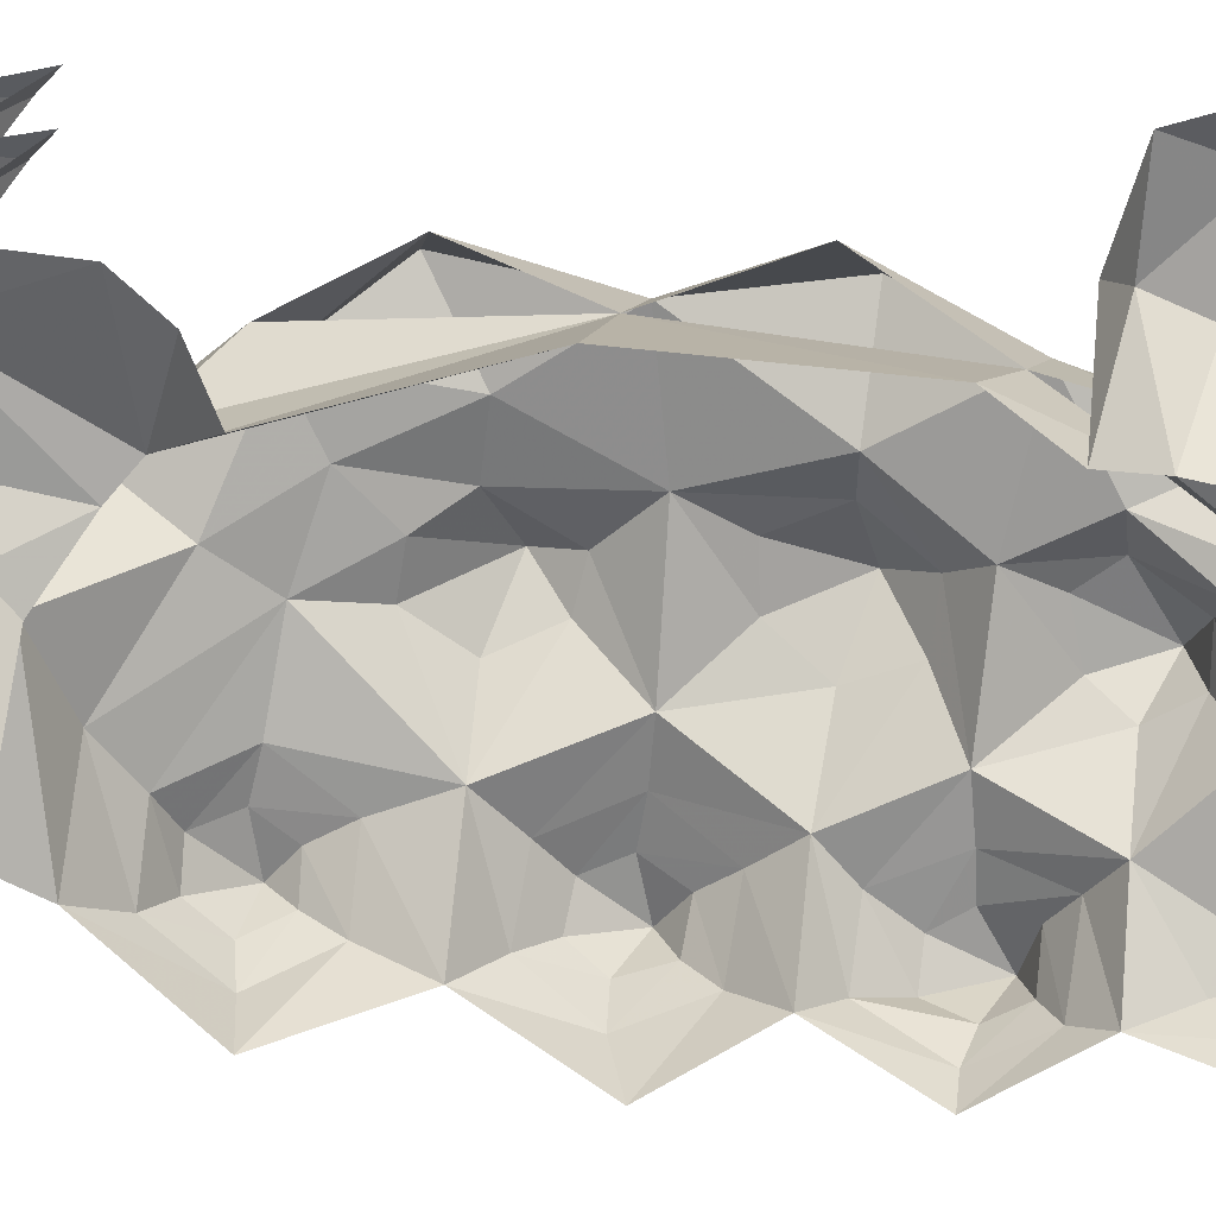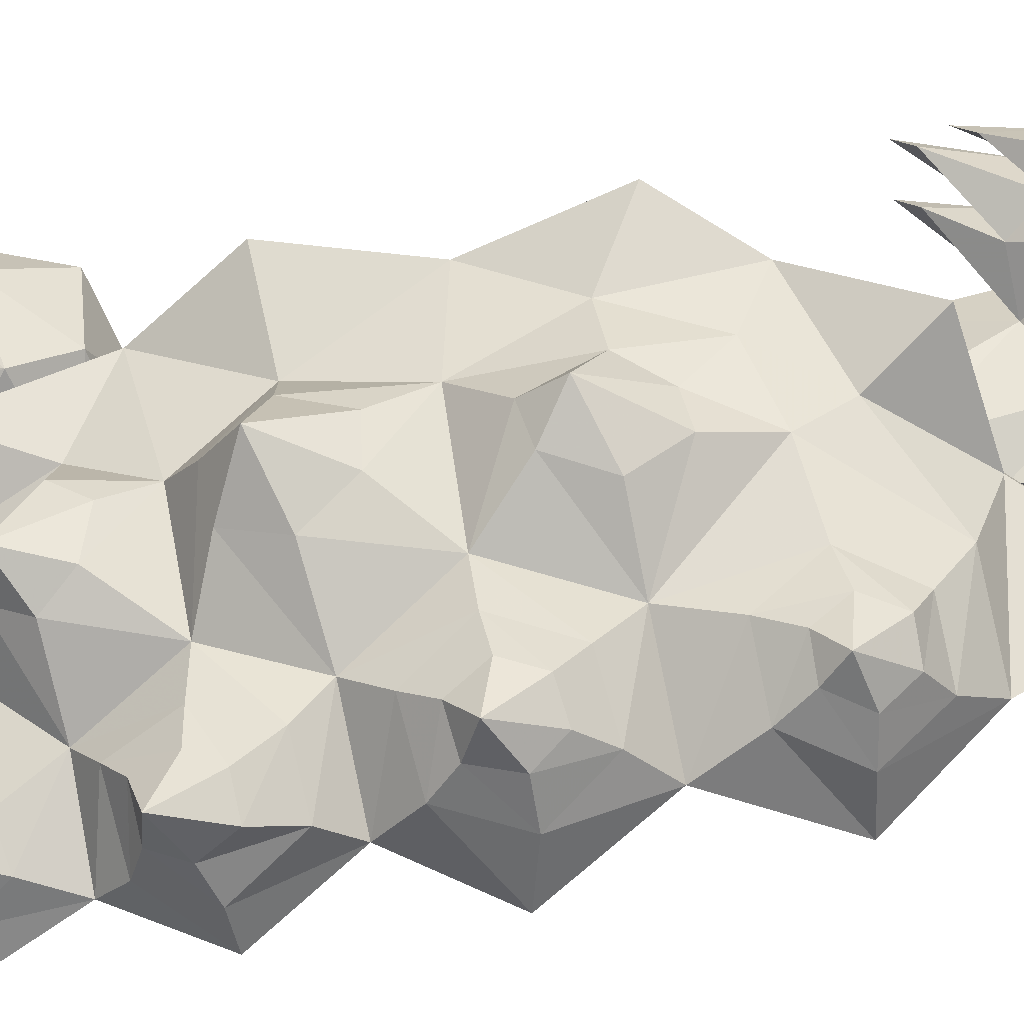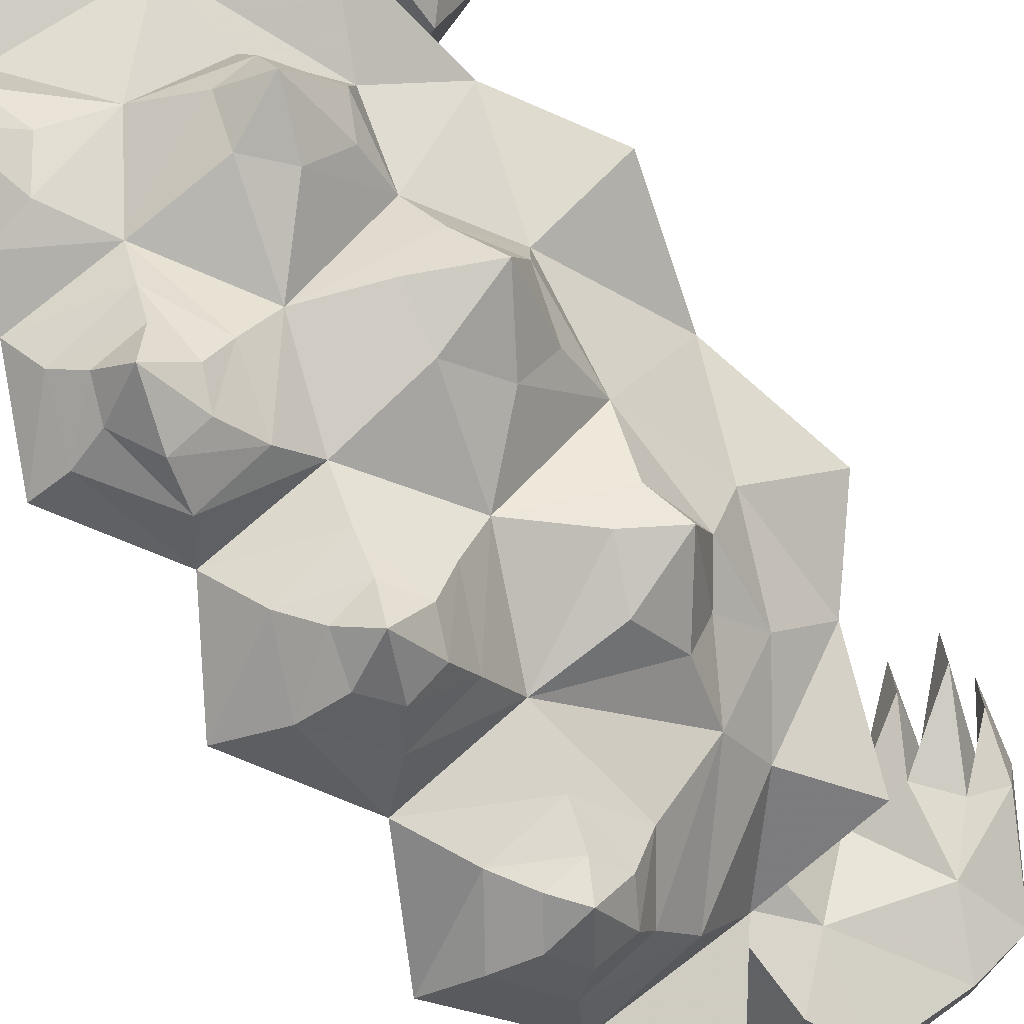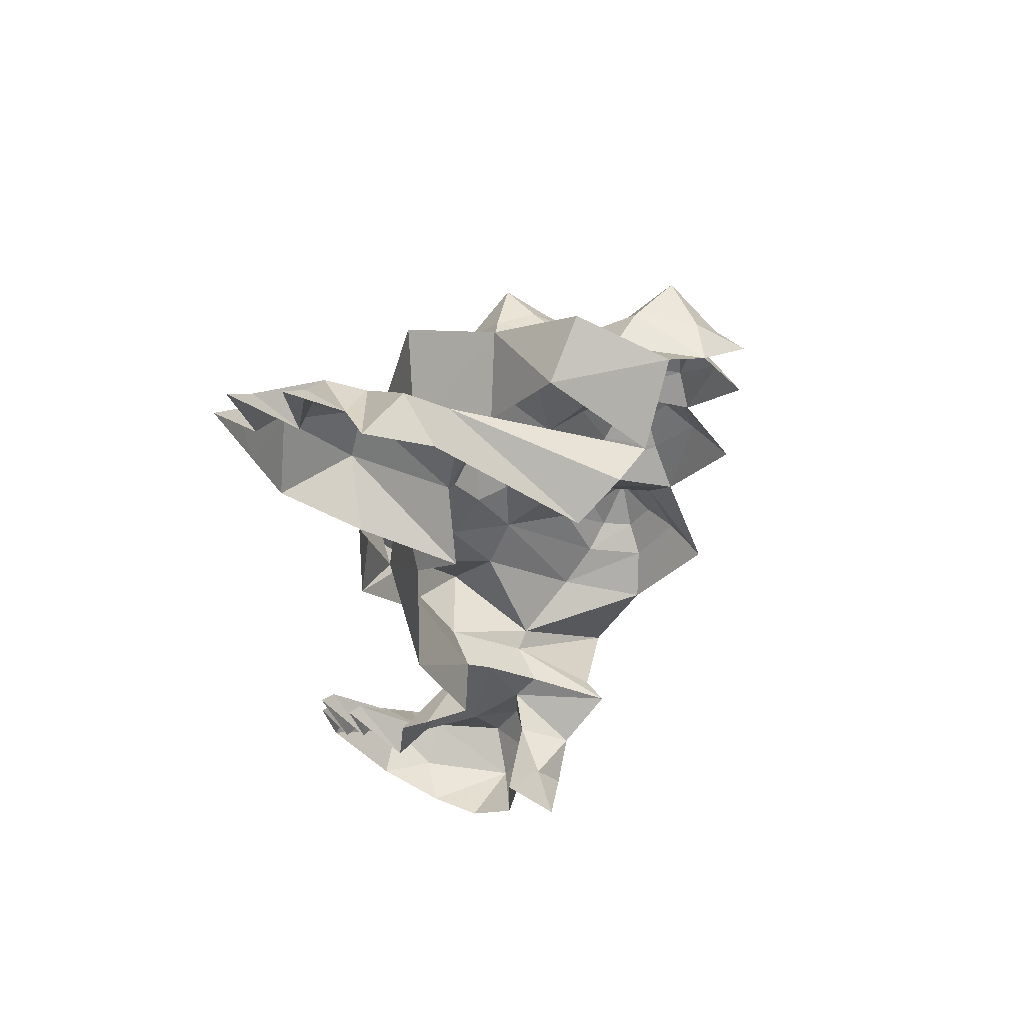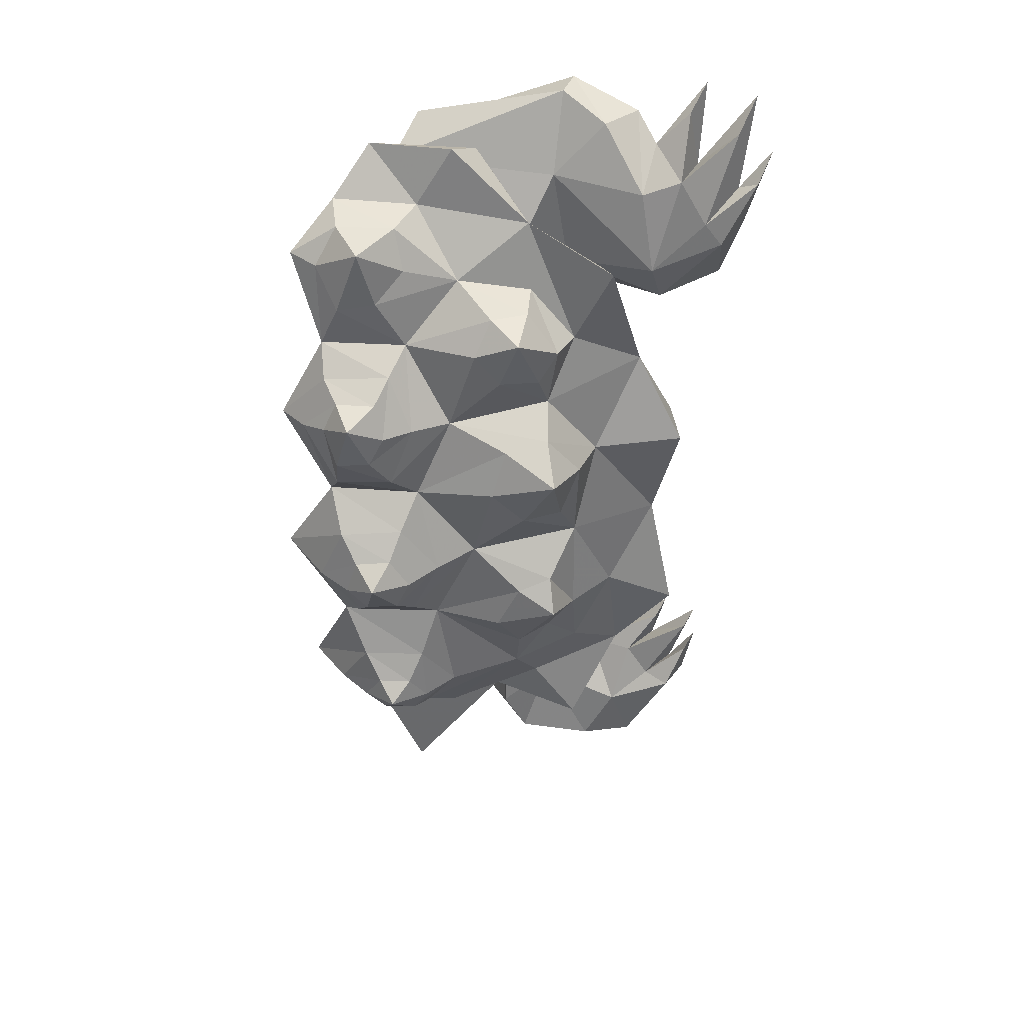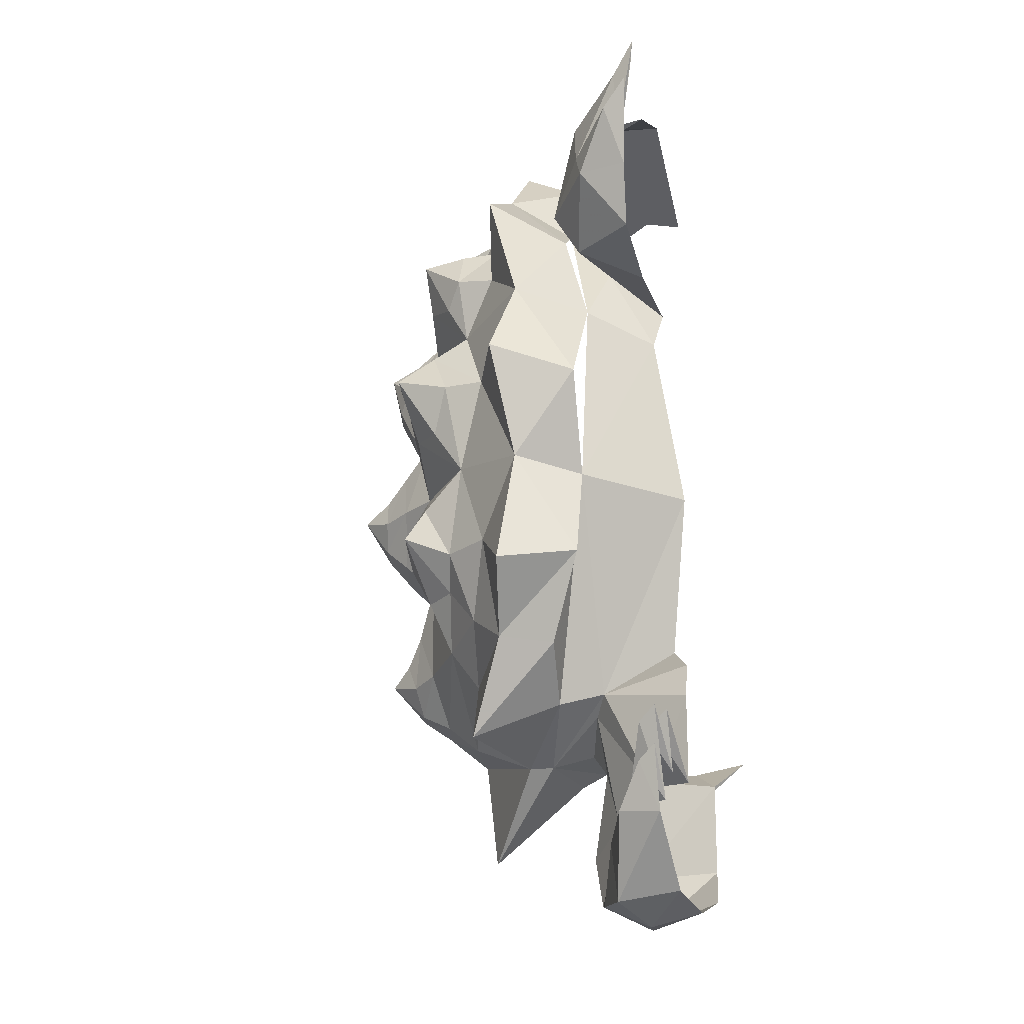
<metadata>
{"format":"obj","ext":"obj","renderer":"f3d","projection":"perspective","resolution":1024,"background":"white","views":[{"elev":57.5,"azim":-87.0,"up":"+Y"},{"elev":-77.6,"azim":99.1,"up":"+Y"},{"elev":-76.8,"azim":34.8,"up":"+Y"},{"elev":63.1,"azim":-153.6,"up":"+Z"},{"elev":39.5,"azim":25.3,"up":"+Z"},{"elev":-17.3,"azim":112.6,"up":"+Z"}]}
</metadata>
<code>
v 0.2656 -1.031 0.8438
v 0.3125 -1.109 0.7656
v 0.5078 -1.047 0.7891
v 0.5156 -0.9453 0.8516
v 0.3281 -1.031 0.9766
v 0.2344 -0.9844 1.086
v 0.1328 -0.9609 1.094
v 0.2734 -0.9141 1.195
v 0.2031 -0.8047 1.219
v 0.4453 -0.8594 1.203
v 0.4531 -0.7266 1.219
v 0.2656 -0.6719 1.359
v 0.5469 -0.6641 1.398
v 0.5391 -0.4844 1.312
v 0.2344 -0.4688 1.203
v 0.3203 -1.125 0.3516
v 0.3828 -1.188 0.4375
v 0.2578 -1.164 0.6094
v 0.1562 -1.117 0.6016
v 0.6562 -0.5391 -0.8359
v 0.3672 -0.5391 -0.8594
v 0.2812 -0.4844 -0.8047
v 0.5391 -0.4375 -0.7891
v 0.6953 -0.3672 -0.6875
v 0.7578 -0.3203 -0.625
v 0.875 -0.4297 -0.6719
v 0.6641 -0.6172 -0.8359
v 0.4453 -0.8281 -1.117
v 0.4766 -1.156 -0.4297
v 0.4141 -1.148 -0.5234
v 0.5391 -1.188 -0.4922
v 0.5703 -1.117 -0.4297
v 0.4141 -1.133 -0.3438
v 0.3047 -1.117 -0.5078
v 0.3906 -1.031 -0.6641
v 0.4609 -1.102 -0.6094
v 0.5547 -1.062 -0.6094
v 0.6094 -1.07 -0.5156
v 0.5938 -1.062 -0.3359
v 0.3281 -1.102 -0.1875
v 0.1641 -1.047 -0.4922
v 0.3359 -0.9141 -0.7656
v 0.6016 -0.8359 -0.75
v 0.5625 -0.9609 -0.6562
v 0.6719 -0.9766 -0.4922
v 0.625 -1 -0.1719
v 0.4297 -1.18 -0.09375
v 0.3203 -1.227 0.0625
v 0.1641 -1.156 0.1016
v 0.3984 -1.211 0.2422
v 0.5781 -1.141 0.2656
v 0.5938 -1.047 0.3672
v 0.5469 -1.133 0.4531
v 0.4141 -1.234 0.5469
v 0.3516 -1.195 0.6406
v 0.3828 -1.164 0.7266
v 0.5 -1.133 0.7344
v 0.5391 -1.156 0.6328
v 0.5938 -1.07 0.625
v 0.6719 -0.9609 0.6094
v 0.75 -0.9375 0.8672
v 0.7734 -0.8672 0.9688
v 0.625 -0.7969 1.031
v 0.4375 -0.9844 1
v 0.3984 -1.016 1.18
v 0.4922 -0.8984 1.086
v 0.7891 -0.6328 1.188
v 0.7031 -0.4375 1.055
v 0.9297 -0.375 0.9219
v 1.062 -0.6016 1.055
v 1.117 -0.4844 0.6953
v 0.9531 -0.2891 0.6406
v 1.156 -0.2656 0.3594
v 1.281 -0.5078 0.4375
v 1.18 -0.4609 0.08594
v 1.023 -0.2891 0.04688
v 1.141 -0.2656 -0.2422
v 1.273 -0.4844 -0.2734
v 1.102 -0.5469 -0.4844
v 1.047 -0.3828 -0.5078
v 1 -0.6797 -0.7812
v 0.7734 -0.02344 0
v 0.7969 -0.1094 0.5547
v 0.7656 -0.2734 0.8516
v 0.7422 -0.3438 1.195
v 0.7188 -0.2266 1.43
v 0.2422 -0.3047 1.289
v 0.2969 -0.1641 1.227
v 0.7031 -0.1094 1.422
v 0.875 -0.25 1.359
v 0.9219 -0.09375 1.344
v 1.031 -0.3047 1.172
v 1.016 -0.1641 1.281
v 1.141 -0.2578 1.219
v 1.109 -0.125 1.391
v 1.133 -0.05469 1.469
v 1.133 -0.09375 1.203
v 1.258 -0.07812 1.328
v 1.281 0 1.43
v 1.266 -0.0625 1.133
v 1.219 -0.2266 1.07
v 1.336 -0.08594 1.172
v 1.352 -0.007812 1.258
v 1.281 -0.03906 0.9922
v 1.266 -0.1953 0.9922
v 1.219 -0.05469 0.8047
v 1.094 -0.2656 0.7969
v 0.9688 -0.08594 0.7266
v 0.6641 -0.1172 0.7109
v 0.8438 -0.8281 -0.4609
v 0.8828 -0.8906 -0.2969
v 0.8438 -0.9766 -0.1641
v 0.9062 -0.9453 -0.02344
v 0.75 -0.9609 0.1172
v 0.6016 -1.117 -0.07031
v 0.4922 -1.234 -0.01562
v 0.4375 -1.266 0.0625
v 0.4688 -1.25 0.1719
v 0.5703 -1.211 0.1875
v 0.625 -1.188 0.09375
v 0.6797 -1.086 0.1094
v 0.8359 -1 0.3984
v 0.8594 -0.9453 0.5391
v 0.5078 -1.195 0.5547
v 0.4688 -1.25 0.7031
v 0.8672 -0.7188 -0.5938
v 1 -0.6797 -0.3984
v 0.9453 -0.7891 -0.2812
v 1.023 -0.9219 -0.1016
v 0.9844 -0.8672 0
v 1.008 -0.7266 0.125
v 0.9141 -0.9297 0.2734
v 1.031 -0.9531 0.4609
v 0.9609 -0.8516 0.5547
v 0.9141 -0.75 0.6328
v 0.8281 -0.9219 0.7812
v 0.8906 -0.9219 0.9375
v 0.8594 -0.7891 0.9688
v 0.8203 -0.6797 0.9844
v 0.9531 -0.6406 0.8203
v 1.039 -0.6406 0.4141
v 1.094 -0.6094 -0.1562
v 0.5547 -1.305 0.125
v 0.5859 -1.203 0
v 1.039 -0.7734 0.4141
v 1 -0.8281 0.2656
v 1.023 -0.7578 -0.1719
v 0.9531 -0.7656 0.8359
v 0.9141 -0.8203 0.75
v 0.5078 -0.2656 -0.875
v 0.5859 -0.375 -0.8594
v 0.3438 -0.3125 -0.9141
v 0.375 -0.1328 -0.8438
v 0.4531 -0.04688 -0.8984
v 0.4844 -0.3047 -1.195
v 0.6016 -0.4141 -1.141
v 0.7188 -0.2891 -1.047
v 0.4531 -0.04688 -1.18
v 0.5625 -0.2344 -1.367
v 0.6641 -0.3672 -1.297
v 0.8906 -0.2812 -1.32
v 0.9766 -0.2266 -1.141
v 0.8438 -0.1328 -0.9531
v 0.8672 -0.007812 -0.6719
v 0.7734 -0.03125 -0.5547
v 0.6562 -0.1094 -0.4844
v 0.5859 -0.007812 -1.289
v 0.7578 -0.007812 -1.336
v 0.8594 -0.1406 -1.383
v 0.9766 -0.007812 -1.289
v 1.031 -0.1875 -1.32
v 1.164 -0.1328 -1.07
v 1.078 -0.1328 -1.039
v 1 -0.1328 -0.9453
v 1.078 -0.05469 -0.8047
v 0.8906 0 -0.9531
v 1.18 0 -1.078
v 1.219 0 -0.8828
v 1.203 -0.05469 -0.9297
v 1.125 0 -1.039
v 1.195 -0.05469 -0.8125
v 1.047 0 -0.9453
v 1.094 0 -0.7578
v 1.211 0 -0.7656
v 0.2578 0 -0.7969
v 0.3047 -0.1641 -0.9453
v 1.094 -0.3516 0.9375
f 1 2 3
f 1 3 4
f 1 4 5
f 7 6 8
f 7 8 9
f 16 17 18
f 16 18 19
f 33 39 40
f 34 41 42
f 34 42 35
f 39 46 40
f 40 47 48
f 40 48 49
f 16 50 51
f 16 51 52
f 4 60 61
f 4 64 5
f 10 66 63
f 10 63 11
f 46 110 111
f 46 111 112
f 46 114 115
f 52 114 122
f 52 60 53
f 53 60 59
f 110 45 44
f 110 44 43
f 113 130 114
f 114 130 131
f 114 132 122
f 123 134 60
f 60 134 135
f 60 136 61
f 62 138 63
f 63 138 139
f 121 115 114
f 131 141 145
f 131 145 146
f 142 147 127
f 127 147 128
f 140 148 135
f 135 148 149
f 1 5 6
f 1 6 7
f 9 8 10
f 9 10 11
f 9 11 12
f 12 11 13
f 19 18 2
f 19 2 1
f 33 40 41
f 33 41 34
f 35 42 43
f 35 43 44
f 39 45 46
f 40 46 47
f 49 48 50
f 49 50 16
f 16 52 17
f 17 52 53
f 3 59 4
f 4 59 60
f 4 61 62
f 4 62 63
f 4 63 64
f 11 63 67
f 11 67 13
f 68 84 85
f 68 85 15
f 15 85 86
f 15 86 87
f 45 110 46
f 46 112 113
f 46 113 114
f 46 115 47
f 51 121 52
f 52 121 114
f 52 122 123
f 52 123 60
f 110 43 126
f 110 126 127
f 110 127 128
f 110 128 111
f 114 131 132
f 60 135 136
f 63 139 67
f 67 139 140
f 67 140 70
f 70 140 71
f 71 140 135
f 71 135 141
f 71 141 74
f 74 141 75
f 75 141 131
f 75 131 142
f 75 142 78
f 78 142 79
f 79 142 127
f 79 127 126
f 79 126 81
f 81 126 27
f 134 145 141
f 134 141 135
f 131 146 132
f 130 147 131
f 131 147 142
f 27 43 42
f 27 42 28
f 126 43 27
f 66 64 63
f 138 148 139
f 139 148 140
f 135 149 136
f 155 158 159
f 155 159 160
f 167 159 158
f 159 167 168
f 159 168 169
f 159 169 161
f 159 161 160
f 101 94 187
f 101 187 105
f 92 85 187
f 92 187 94
f 84 187 85
f 90 85 92
f 85 90 86
f 12 13 14
f 12 14 15
f 20 26 27
f 20 27 28
f 20 28 21
f 13 67 14
f 14 67 68
f 68 67 69
f 69 67 70
f 69 70 71
f 69 71 72
f 72 71 73
f 73 71 74
f 73 74 75
f 73 75 76
f 76 75 77
f 77 75 78
f 77 78 79
f 77 79 80
f 80 79 81
f 80 81 26
f 81 27 26
f 20 21 22
f 20 22 23
f 20 23 24
f 20 24 25
f 72 83 84
f 72 84 68
f 93 92 94
f 97 94 98
f 100 101 102
f 109 84 83
f 25 163 164
f 25 164 165
f 25 165 166
f 163 175 176
f 163 176 164
f 173 179 180
f 174 181 182
f 185 154 153
f 185 153 186
f 20 25 26
f 76 26 25
f 76 25 82
f 76 82 83
f 76 83 72
f 25 166 82
f 29 30 31
f 31 36 37
f 31 38 32
f 54 124 125
f 55 125 56
f 57 125 58
f 117 143 118
f 119 143 120
f 116 144 143
f 29 31 32
f 30 36 31
f 31 37 38
f 54 125 55
f 56 125 57
f 58 125 124
f 117 116 143
f 118 143 119
f 120 143 144
f 29 32 33
f 30 34 35
f 30 35 36
f 32 39 33
f 37 44 45
f 37 45 38
f 17 54 55
f 17 55 18
f 2 56 57
f 2 57 3
f 5 64 65
f 6 65 8
f 10 65 66
f 47 116 117
f 47 117 48
f 50 118 119
f 50 119 51
f 53 59 124
f 58 124 59
f 111 129 112
f 113 129 130
f 122 132 133
f 123 133 134
f 61 136 137
f 62 137 138
f 120 144 121
f 121 144 115
f 133 146 145
f 128 147 129
f 137 149 148
f 29 33 34
f 29 34 30
f 32 38 39
f 35 44 36
f 36 44 37
f 38 45 39
f 17 53 54
f 18 55 56
f 18 56 2
f 3 57 58
f 3 58 59
f 5 65 6
f 8 65 10
f 47 115 116
f 48 117 118
f 48 118 50
f 51 119 120
f 51 120 121
f 53 124 54
f 111 128 129
f 112 129 113
f 122 133 123
f 61 137 62
f 115 144 116
f 133 145 134
f 132 146 133
f 129 147 130
f 65 64 66
f 137 148 138
f 136 149 137
f 80 26 76
f 87 86 88
f 88 86 89
f 89 86 90
f 89 90 91
f 91 90 92
f 91 92 93
f 93 94 95
f 97 95 94
f 100 98 101
f 104 102 105
f 104 105 106
f 150 151 152
f 150 152 153
f 150 153 154
f 151 157 24
f 151 24 23
f 151 23 22
f 151 22 152
f 157 162 163
f 157 163 24
f 24 163 25
f 162 171 172
f 162 172 173
f 162 173 174
f 162 174 163
f 163 174 175
f 177 172 171
f 177 171 170
f 177 179 172
f 172 179 173
f 173 180 181
f 173 181 174
f 174 182 175
f 186 153 152
f 101 98 94
f 101 105 102
f 93 95 96
f 96 95 97
f 97 98 99
f 99 98 100
f 100 102 103
f 103 102 104
f 178 179 177
f 175 182 183
f 175 183 176
f 179 178 180
f 184 181 180
f 181 184 182
f 106 105 107
f 106 107 108
f 108 107 109
f 109 107 84
f 150 154 155
f 150 155 156
f 150 156 151
f 151 156 157
f 158 155 154
f 155 160 156
f 156 160 157
f 157 160 161
f 157 161 162
f 168 170 169
f 169 170 171
f 169 171 161
f 161 171 162
f 107 105 187
f 107 187 84

</code>
